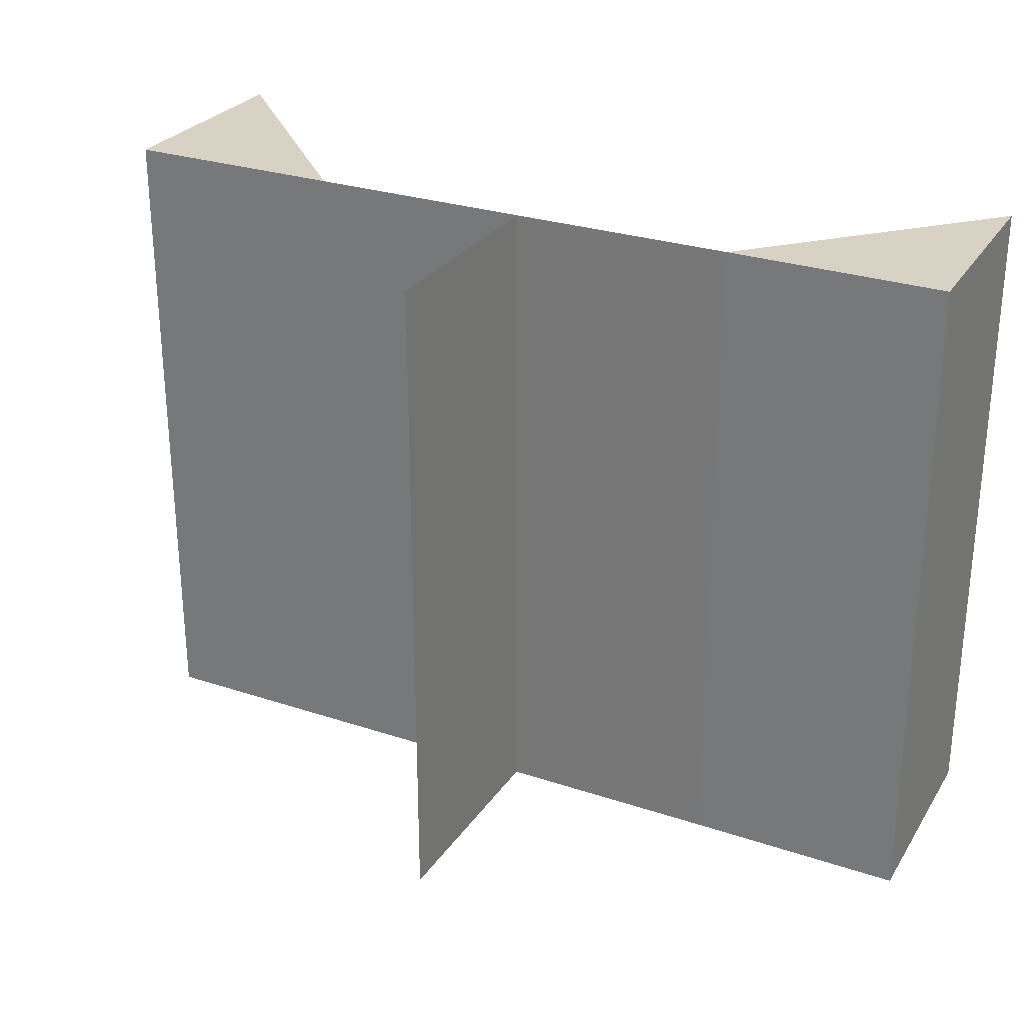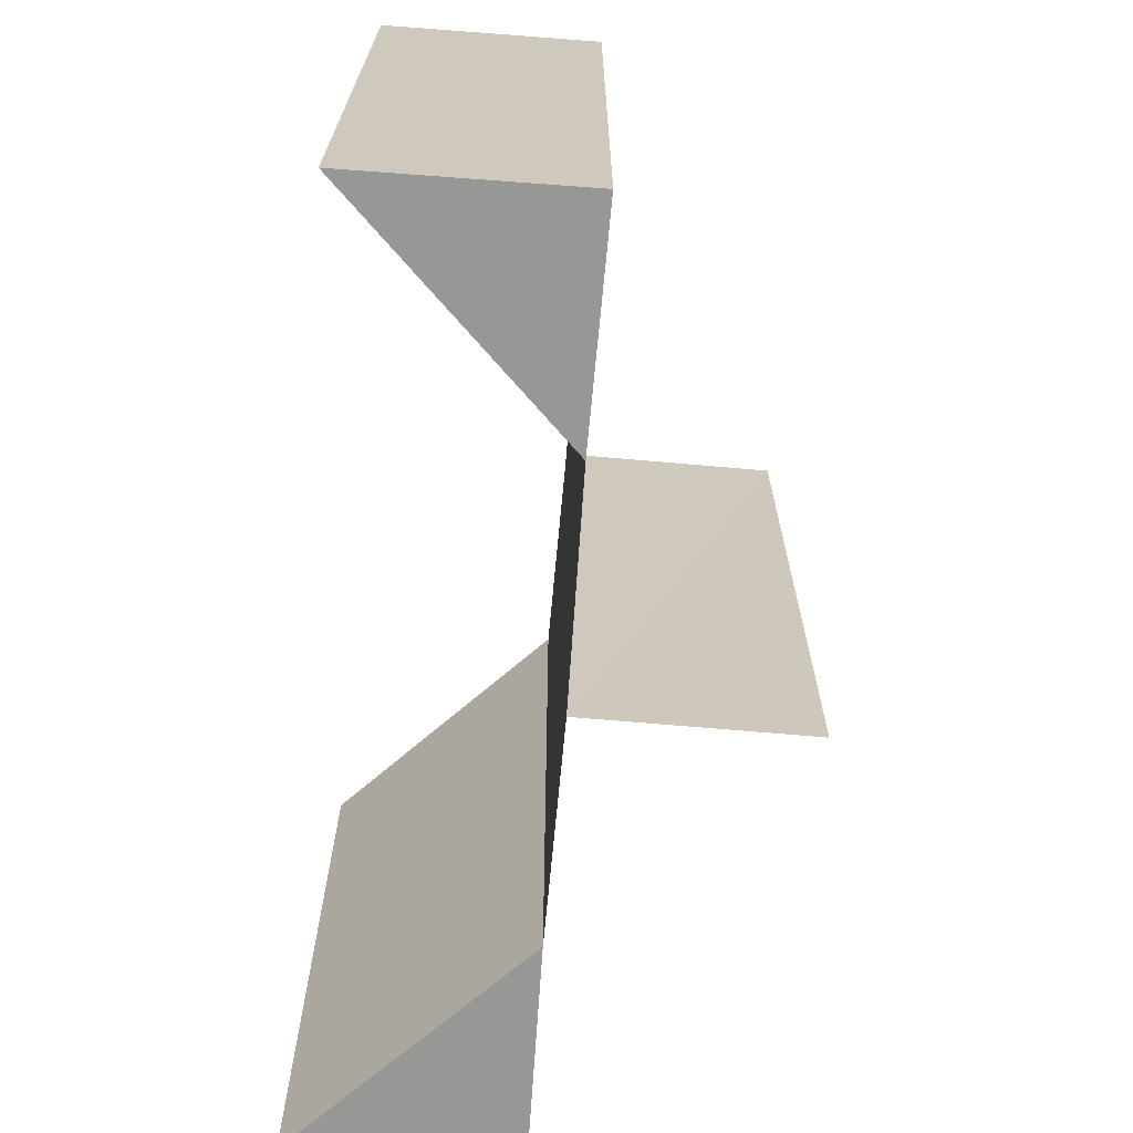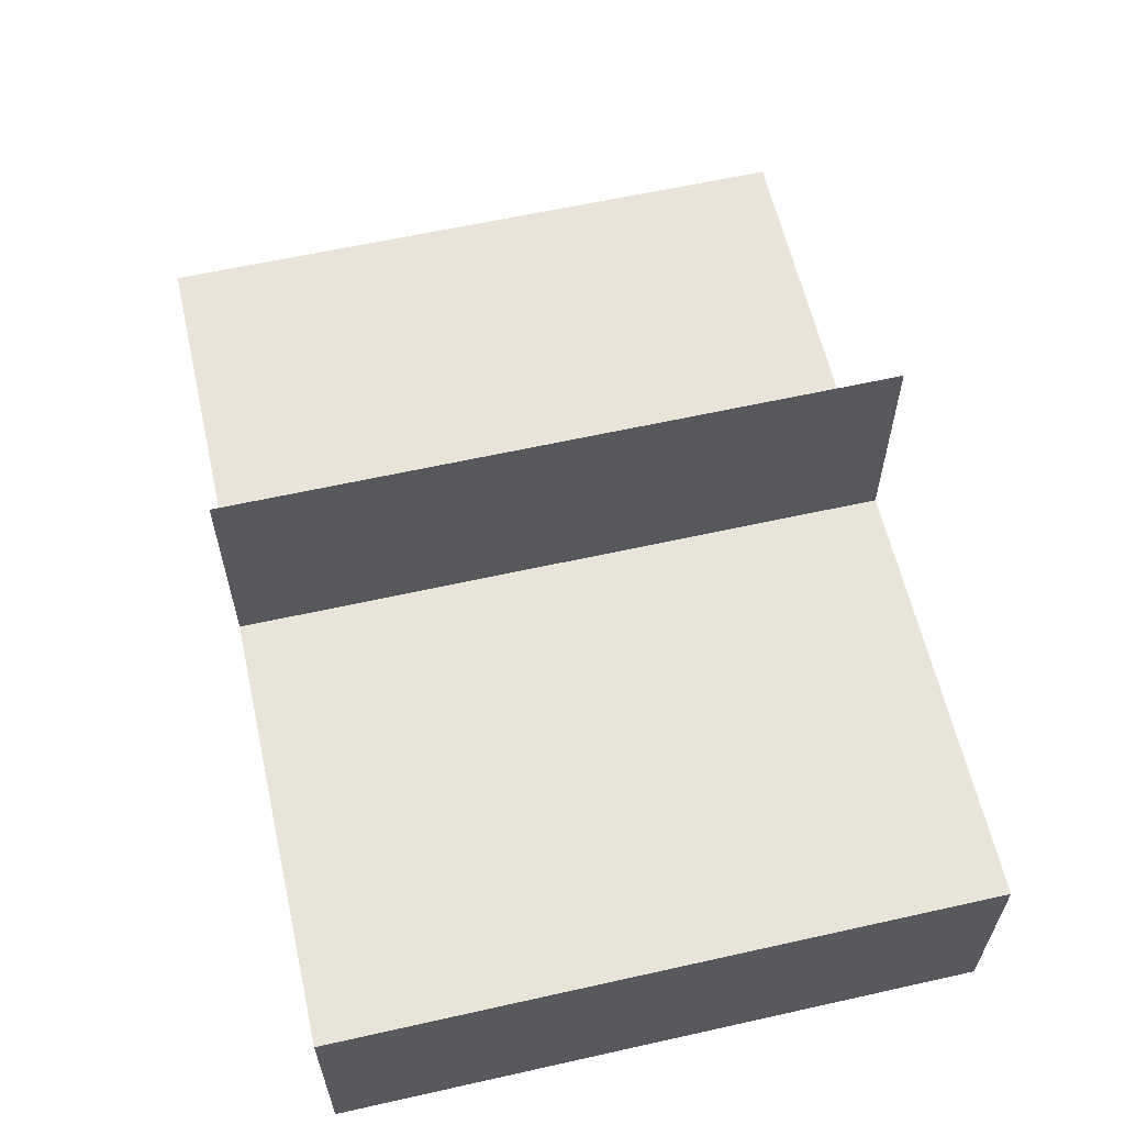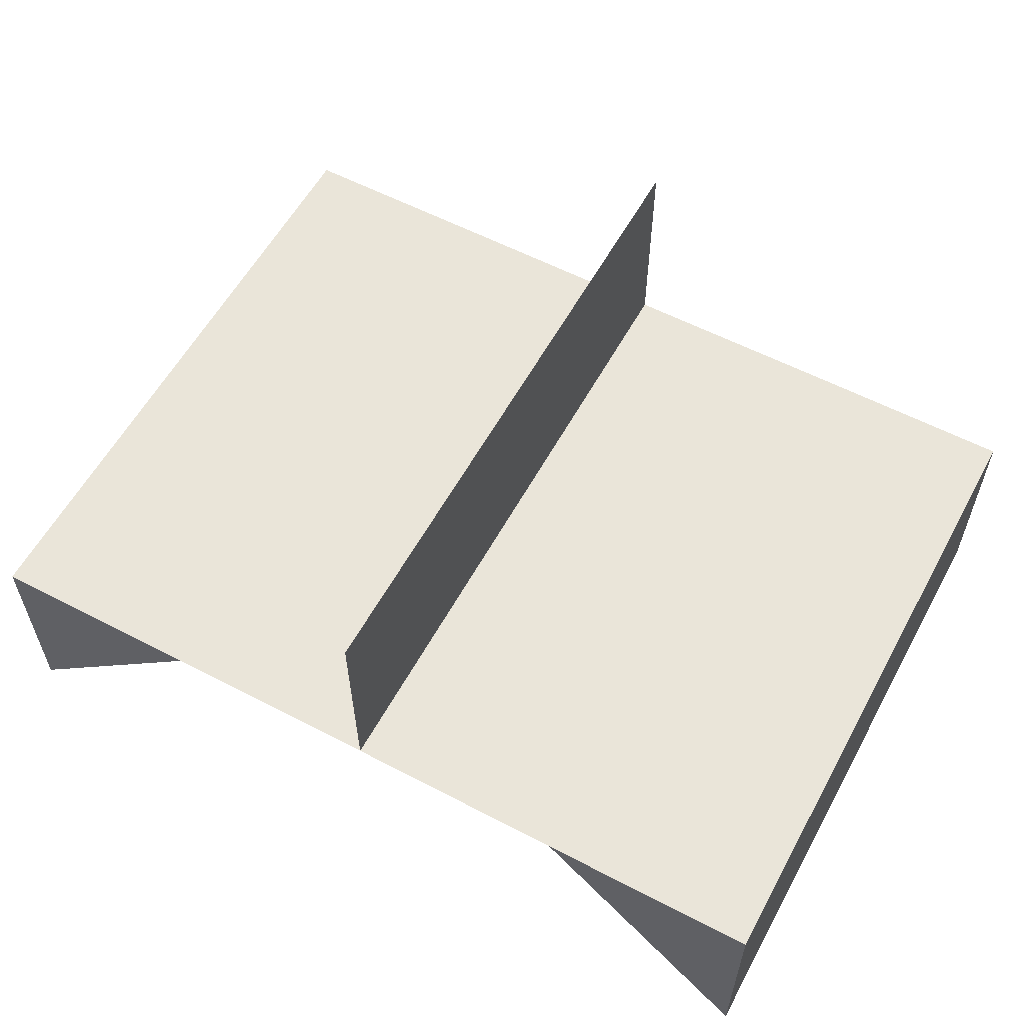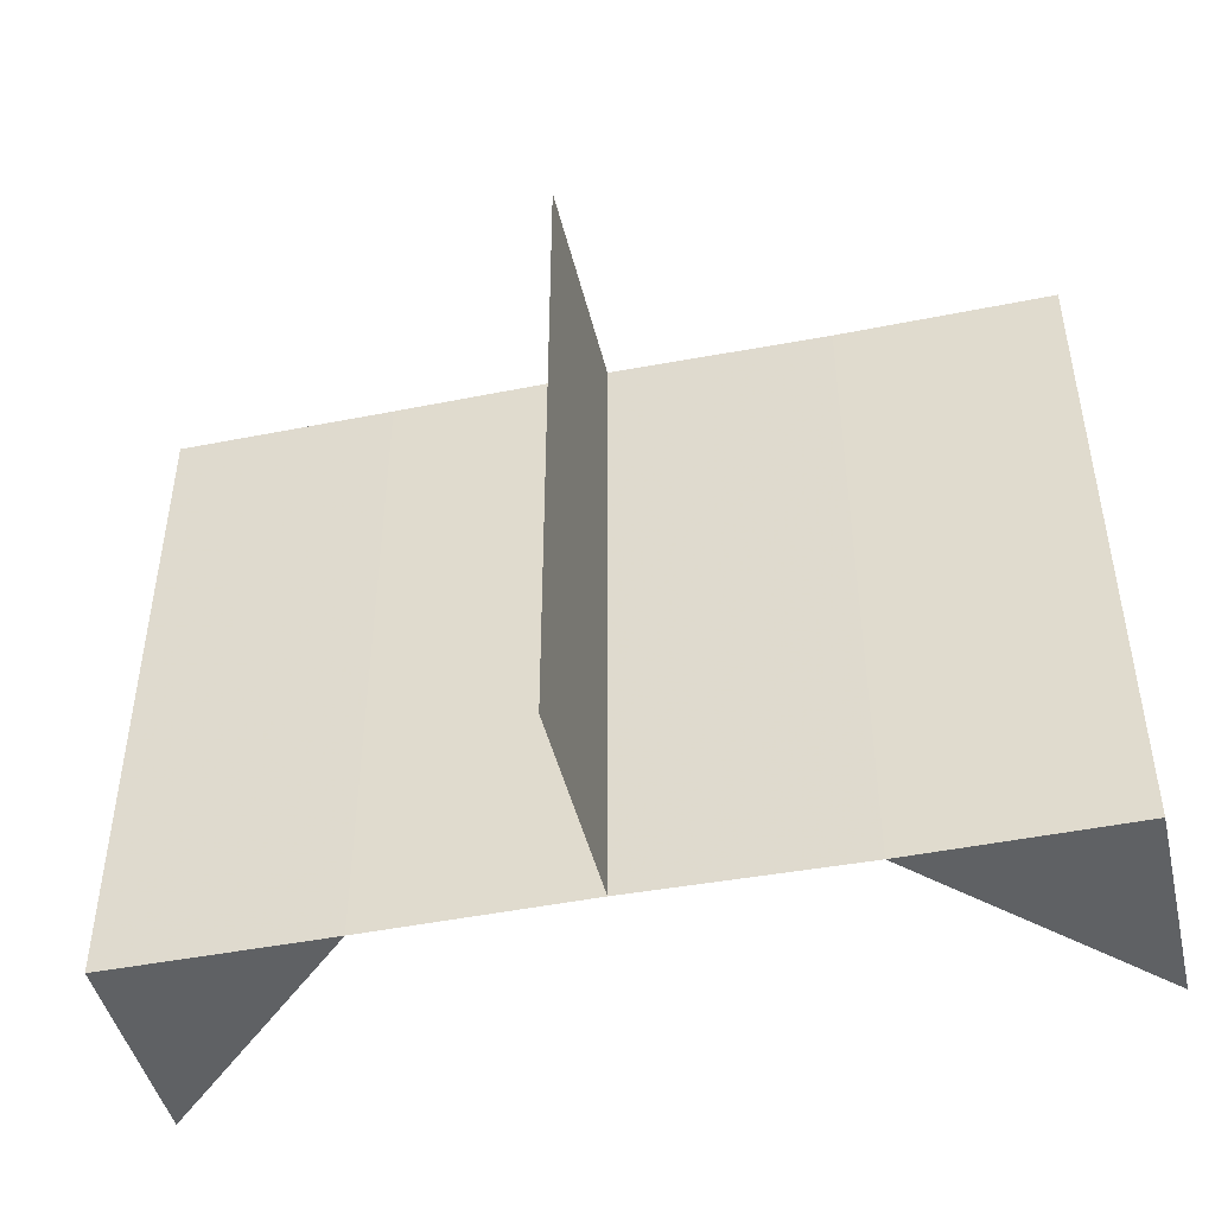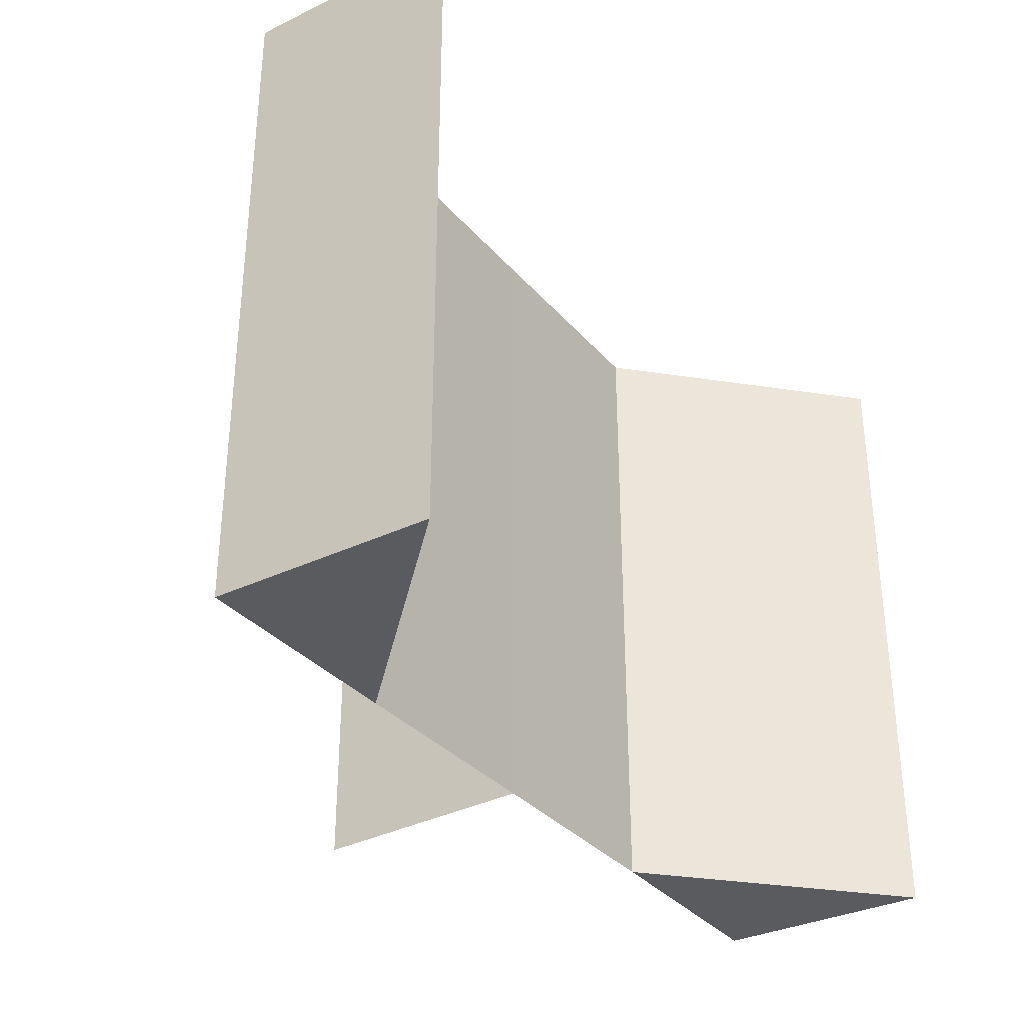
<metadata>
{"format":"obj","ext":"obj","renderer":"f3d","projection":"perspective","resolution":1024,"background":"white","views":[{"elev":28.0,"azim":-153.2,"up":"+Z"},{"elev":-68.3,"azim":85.4,"up":"+Z"},{"elev":60.5,"azim":-102.8,"up":"+Y"},{"elev":58.3,"azim":28.4,"up":"+Y"},{"elev":-45.9,"azim":-167.3,"up":"+Z"},{"elev":-33.6,"azim":-55.9,"up":"+Z"}]}
</metadata>
<code>
o 5106
v 2196 1880 16.89
v 2196 1880 16.89
v 2196 1880 16.92
v 2196 1880 16.92
v 2196 1880 16.92
v 2196 1880 16.89
v 2196 1880 16.89
v 2196 1880 16.92
v 2196 1880 16.89
v 2196 1880 16.92
v 2196 1880 16.89
v 2196 1880 16.92
v 2196 1880 16.92
v 2196 1880 16.92
v 2196 1880 16.89
v 2196 1880 16.92
v 2196 1880 16.89
v 2196 1880 16.92
v 2196 1880 16.89
v 2196 1880 16.89
v 2196 1880 16.92
v 2196 1880 16.89
v 2196 1880 16.92
v 2196 1880 16.92
v 2196 1880 16.92
v 2196 1880 16.92
v 2196 1880 16.92
v 2196 1880 16.92
v 2196 1880 16.89
v 2196 1880 16.89
v 2196 1880 16.89
v 2196 1880 16.89
v 2196 1880 16.89
v 2196 1880 16.92
v 2196 1880 16.89
v 2196 1880 16.92
v 2196 1880 16.92
v 2196 1880 16.92
v 2196 1880 16.92
v 2196 1880 16.92
v 2196 1880 16.89
v 2196 1880 16.89
v 2196 1880 16.89
v 2196 1880 16.89
v 2196 1880 16.89
v 2196 1880 16.92
v 2196 1880 16.92
v 2196 1880 16.92
v 2196 1880 16.89
v 2196 1880 16.89
v 2196 1880 16.92
v 2196 1880 16.89
v 2196 1880 16.92
v 2196 1880 16.89
v 2196 1880 16.92
v 2196 1880 16.92
v 2196 1880 16.92
v 2196 1880 16.89
v 2196 1880 16.92
v 2196 1880 16.89
v 2196 1880 16.92
f 1 2 3
f 2 4 5
f 1 6 7
f 8 6 9
f 10 8 11
f 12 13 14
f 15 13 16
f 17 15 18
f 19 20 21
f 22 20 23
f 20 24 25
f 20 24 26
f 27 28 29
f 28 30 31
f 32 33 34
f 32 35 34
f 33 36 37
f 35 38 37
f 39 40 41
f 40 42 43
f 44 45 46
f 45 47 48
f 44 49 50
f 51 49 52
f 53 51 54
f 55 56 57
f 58 56 59
f 60 58 61

</code>
